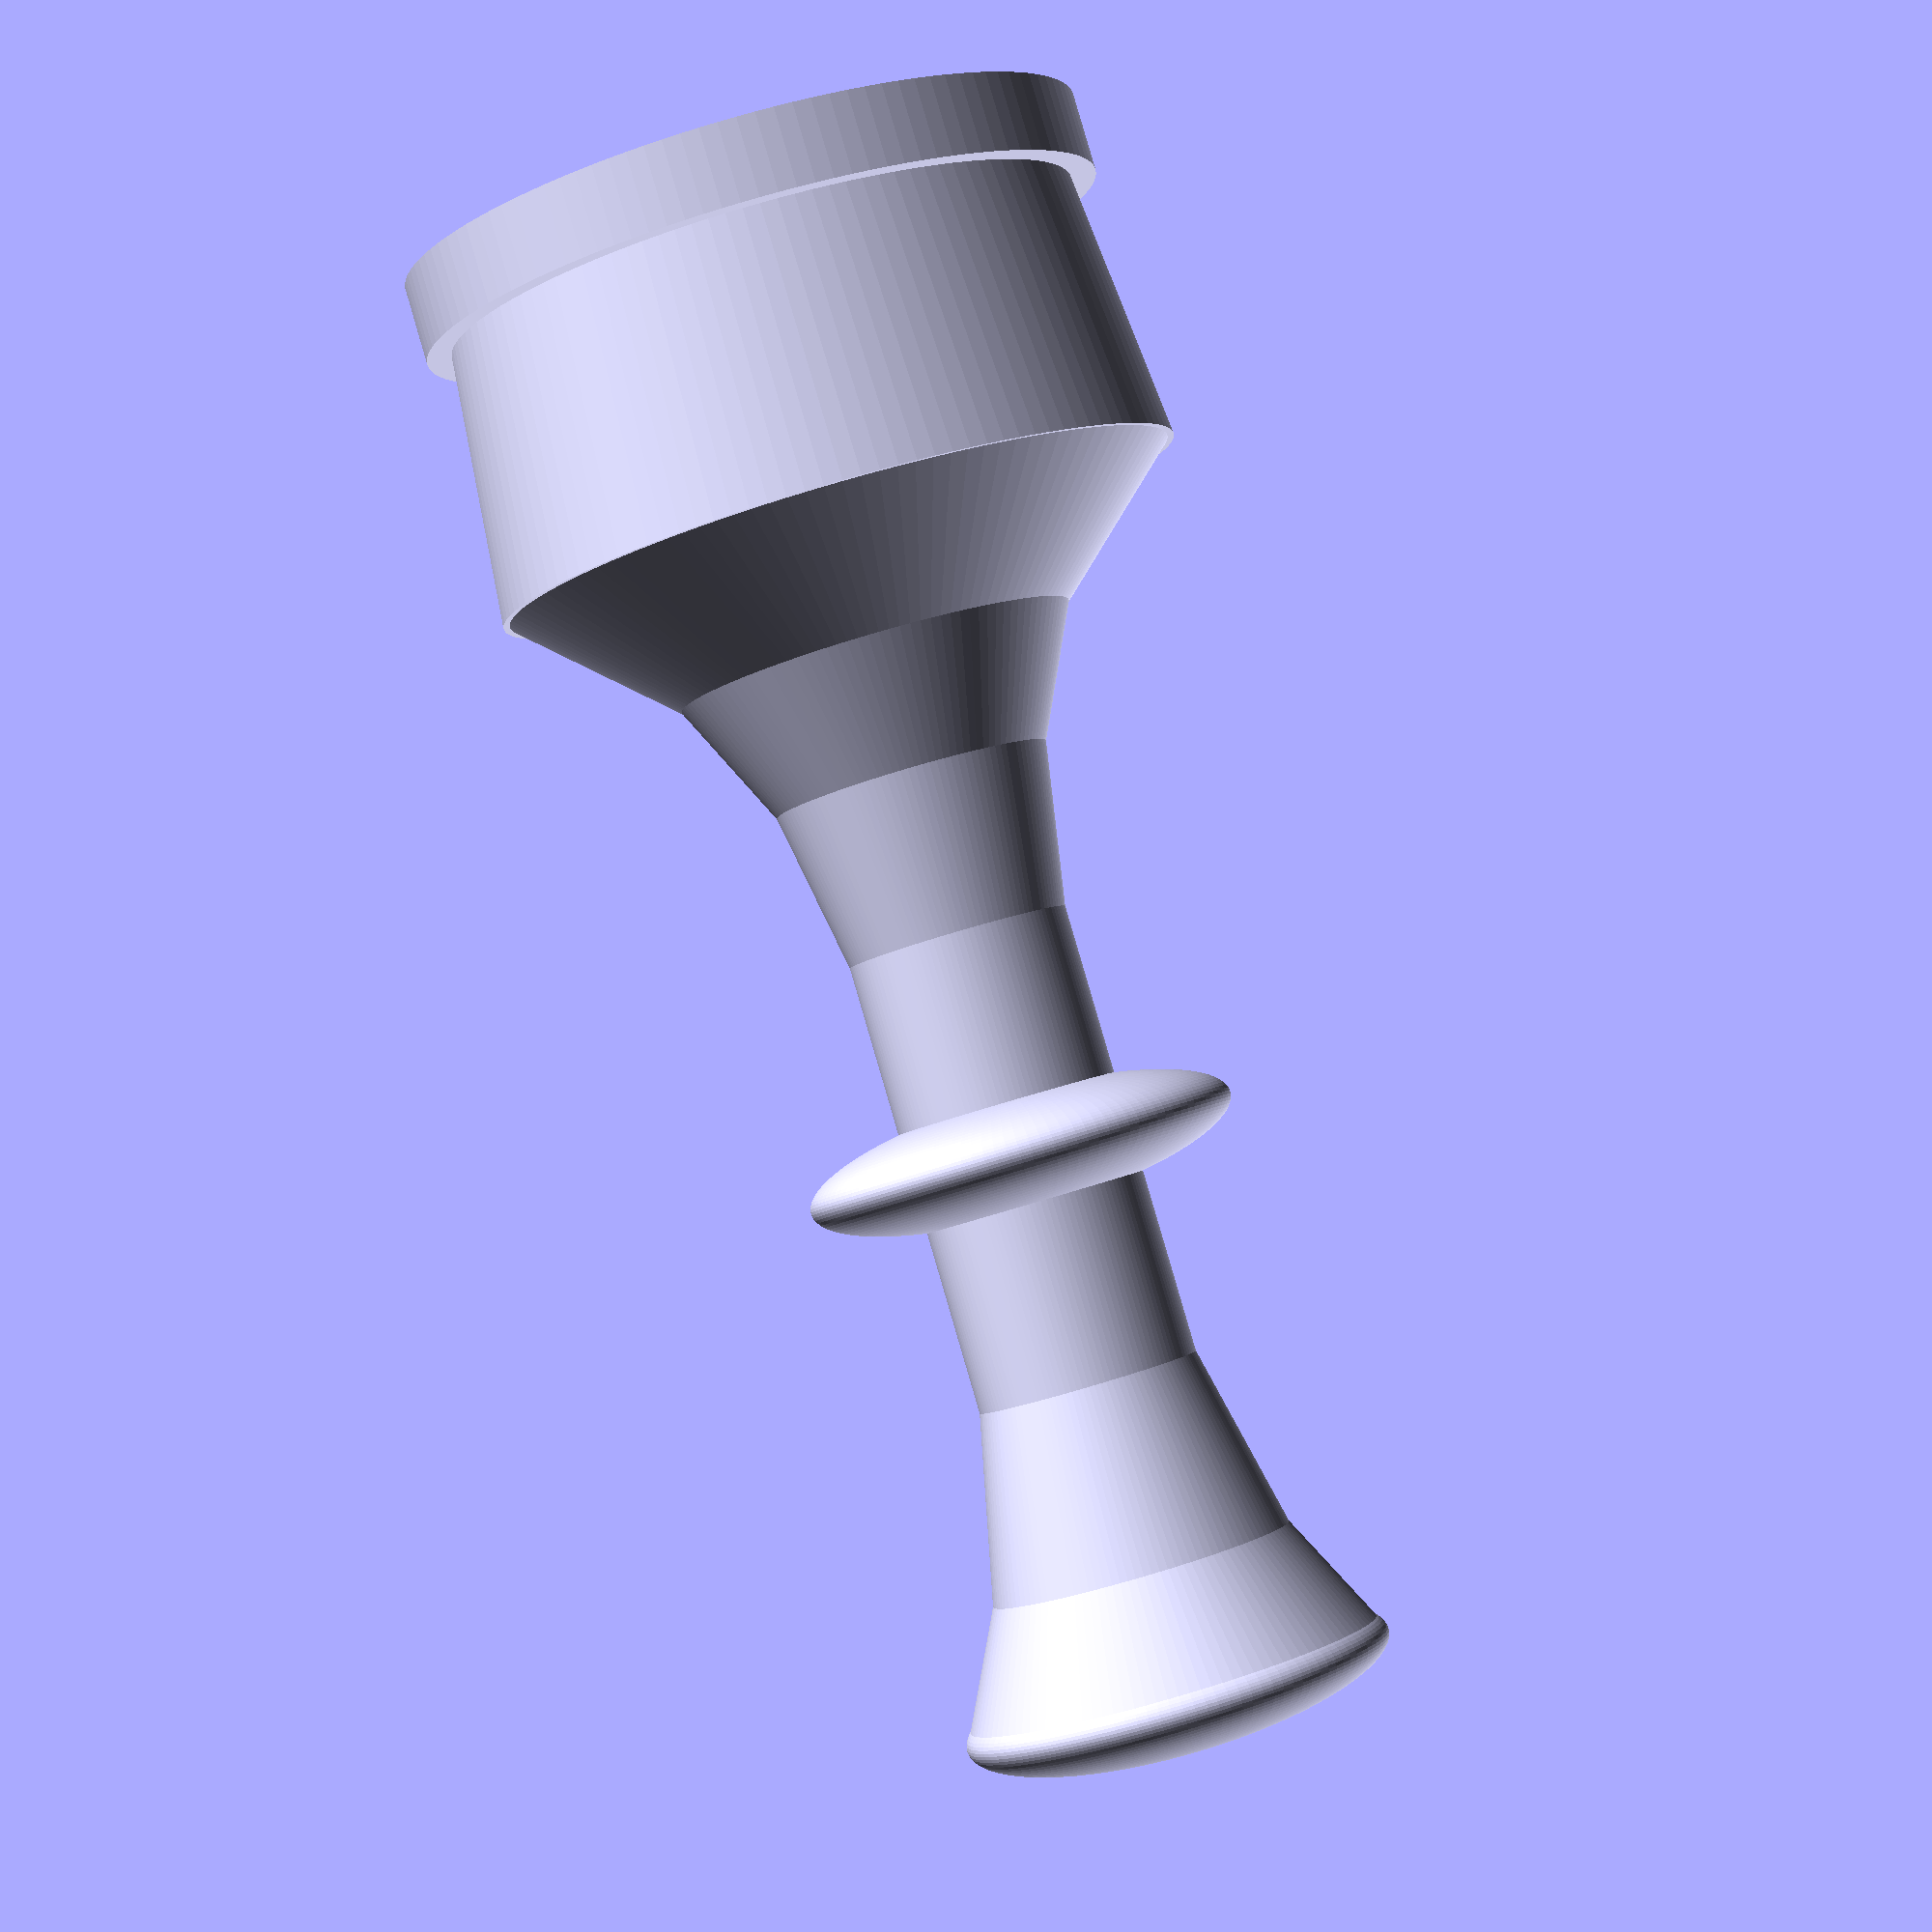
<openscad>
$fn = 120;
// base
cylinder(d=26.5, h=3);
cylinder(d1=24, d2=26.5, h=13.5);

// tapered neck on base
translate([0,0,13.5]) cylinder(d1=26, d2= 8.5, h=8);
translate([0,0,13.5]) cylinder(d1=20, d2= 8.5, h=12);
translate([0,0,13.5]) cylinder(d1=14, d2= 8.5, h=16);

//main body
translate([0,0, 25.5]) cylinder(d=8.5, h=25.5);

// blocky ruff
//translate([0,0,38]) cylinder(d=16.5, h=3);
translate([0,0,38])  resize(newsize=[16.5, 16.5, 4.5]) sphere(r=8.5);  

//taper to crown
translate([0,0,51]) cylinder(d1=8.5, d2= 16.5, h=8);
translate([0,0,47]) cylinder(d1=8.5, d2= 12, h=8);

//m&m
// resize the sphere to extend 30 in x, 60 in y, and 10 in the z directions.
translate([0,0,59])  resize(newsize=[16.5, 16.5, 4.5]) sphere(r=8.5);  
</openscad>
<views>
elev=272.7 azim=122.0 roll=343.7 proj=p view=solid
</views>
